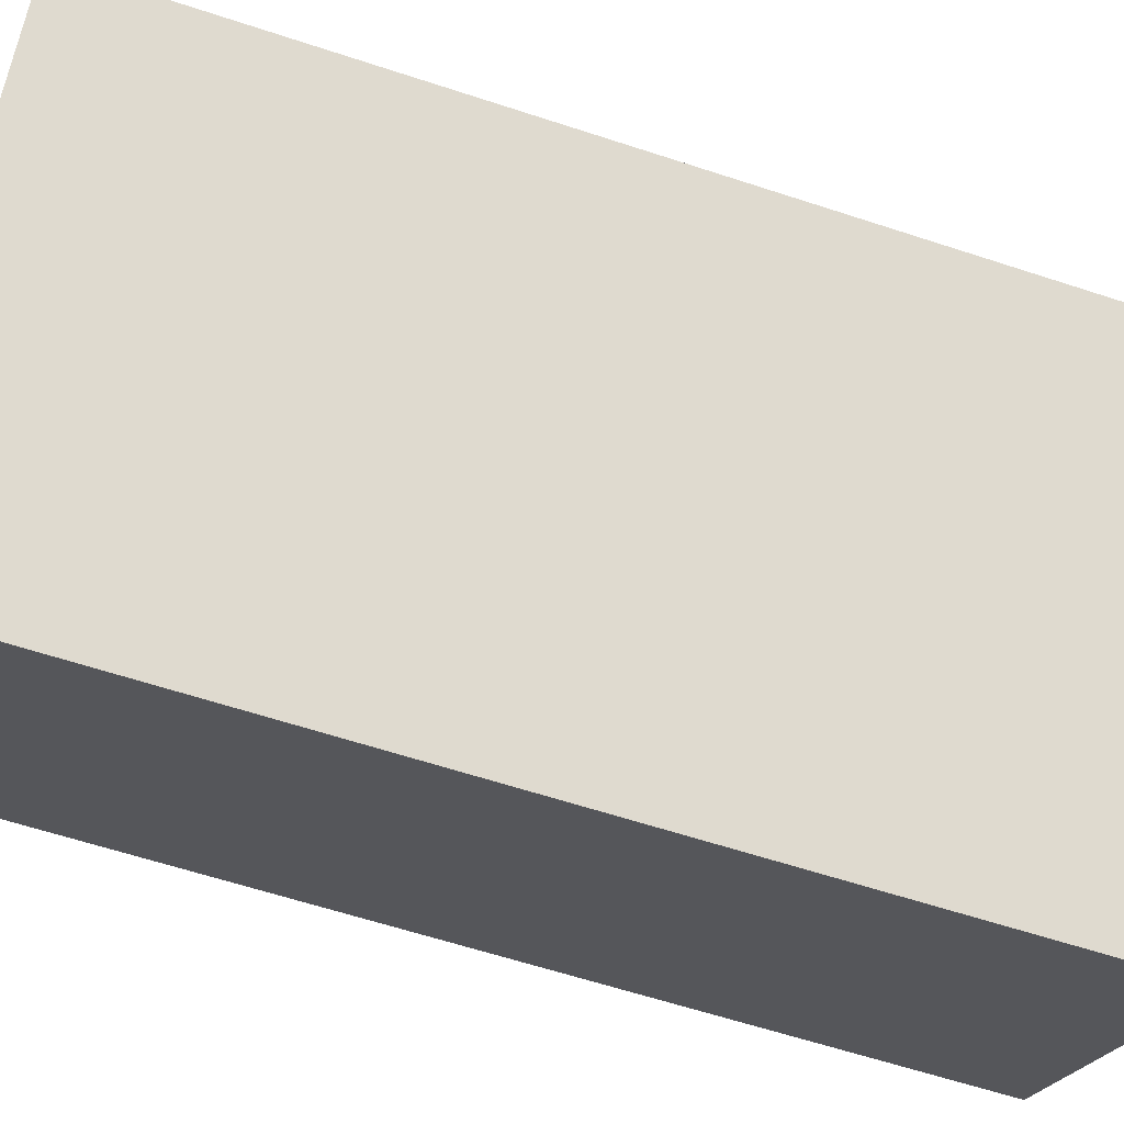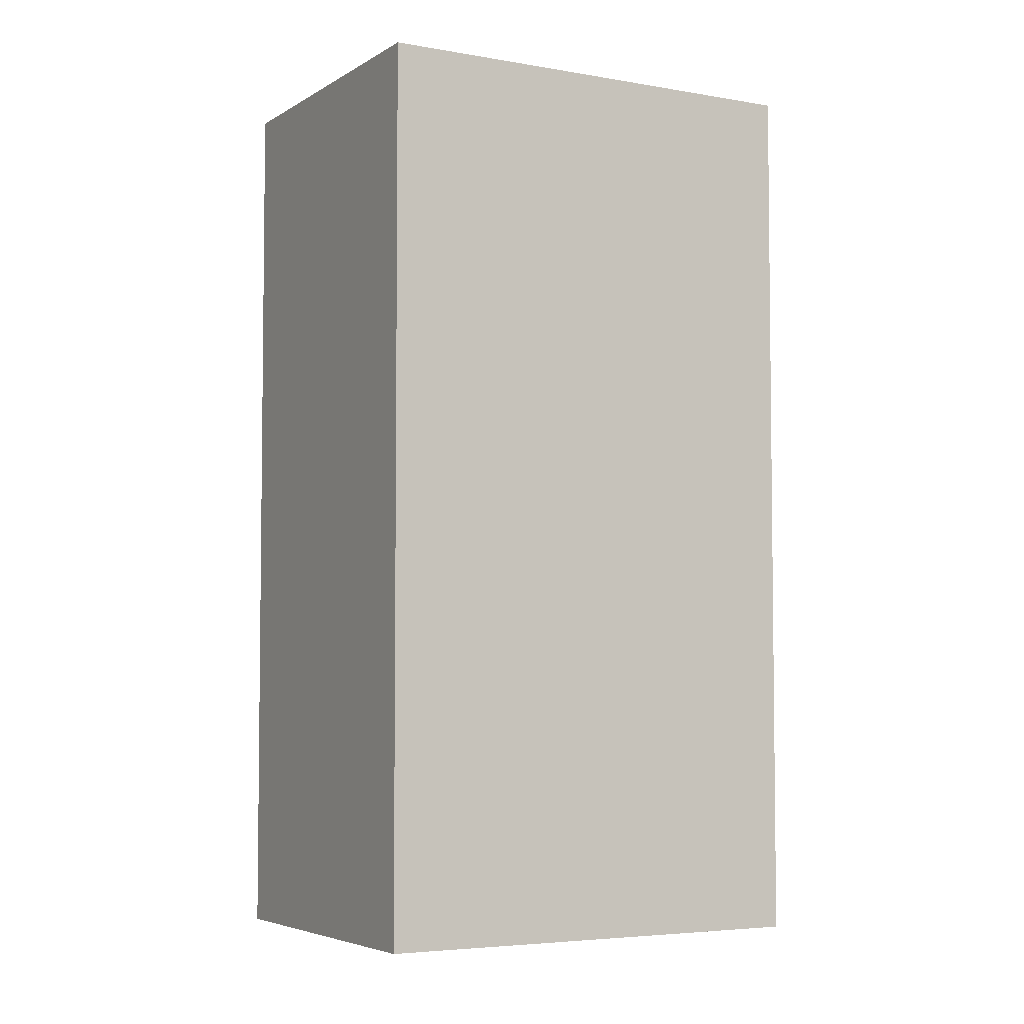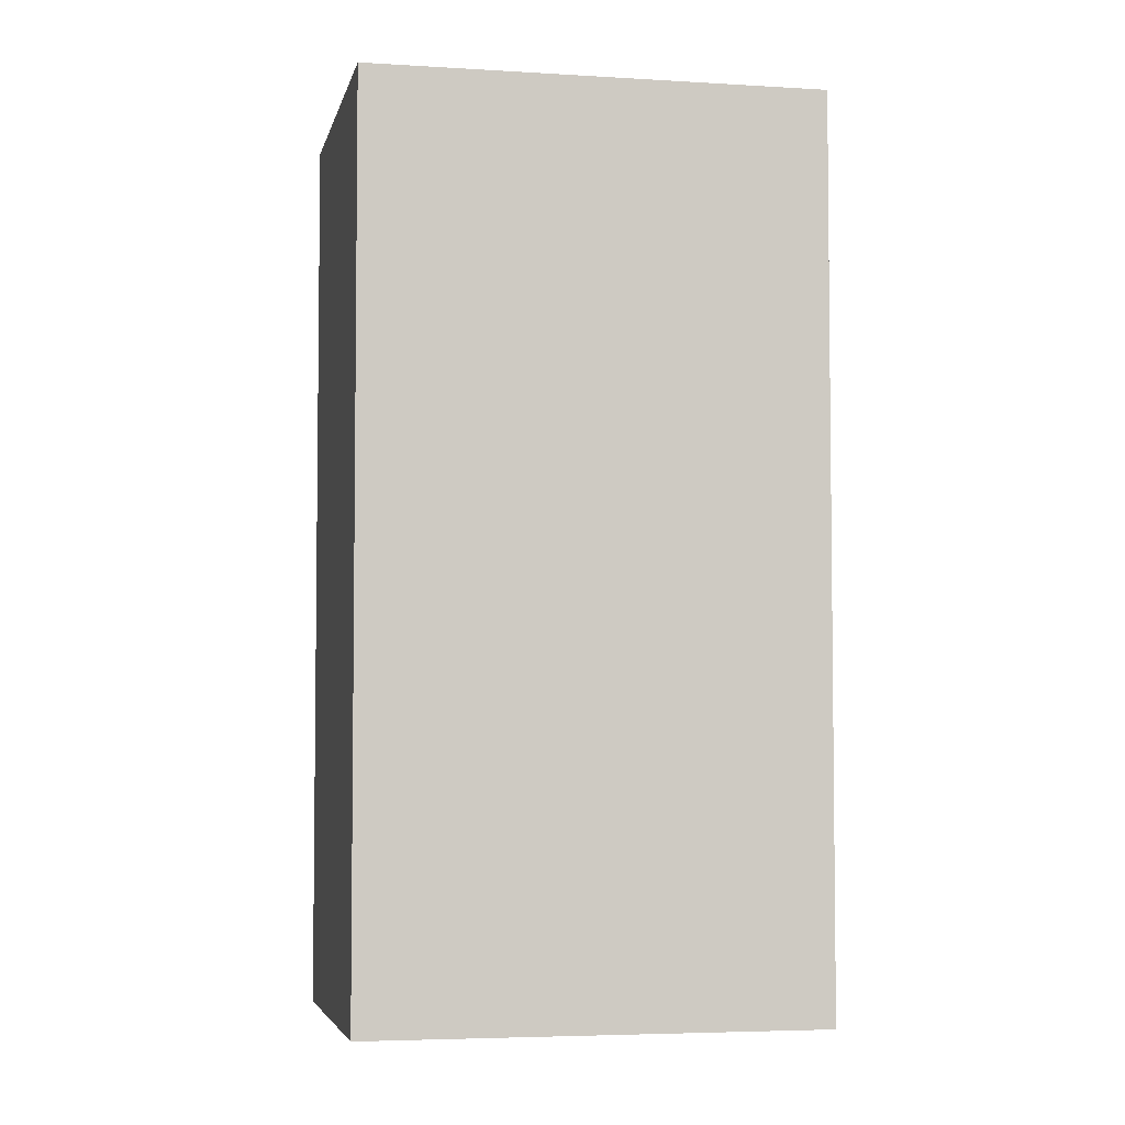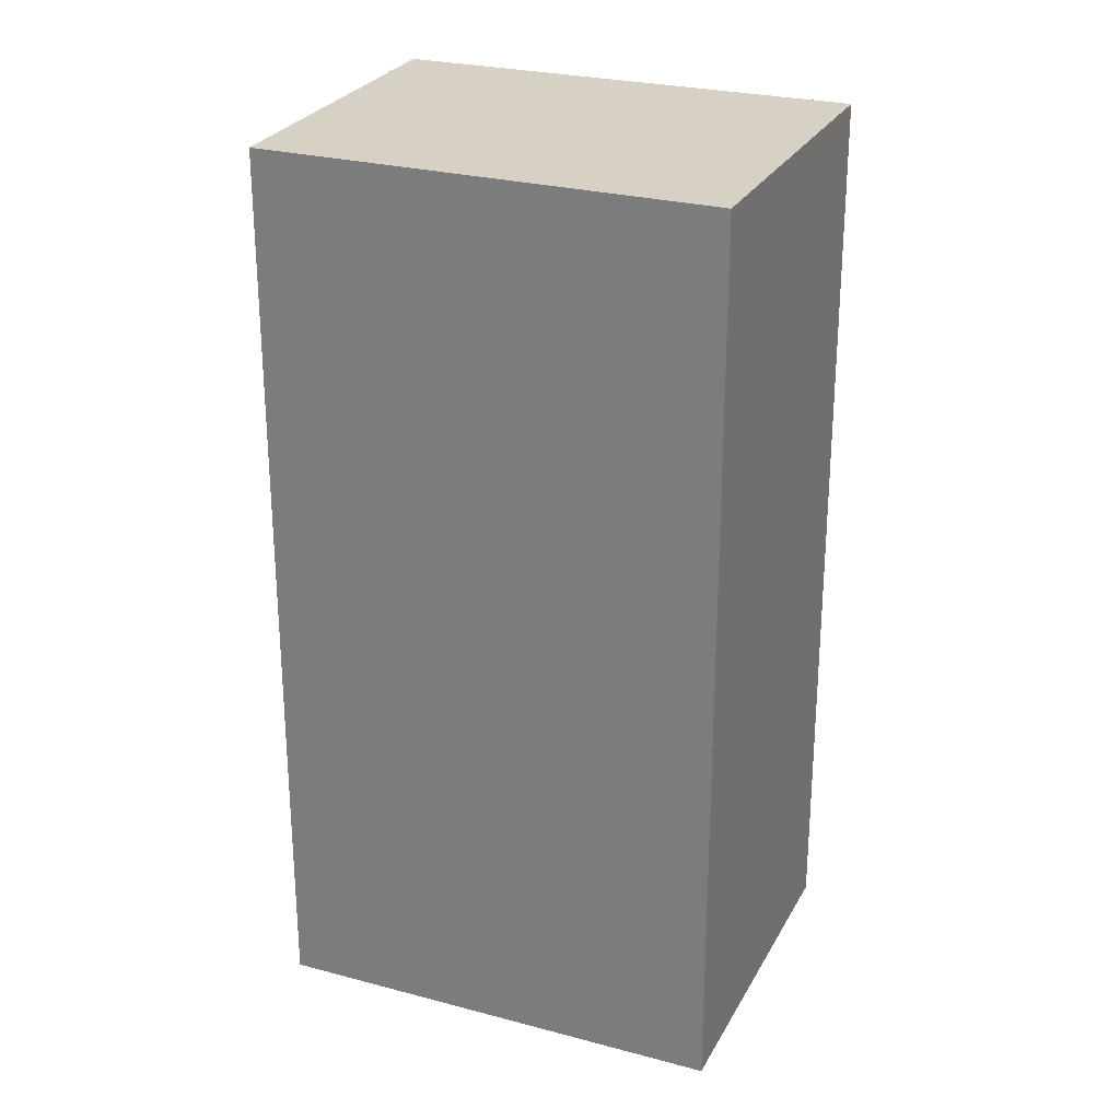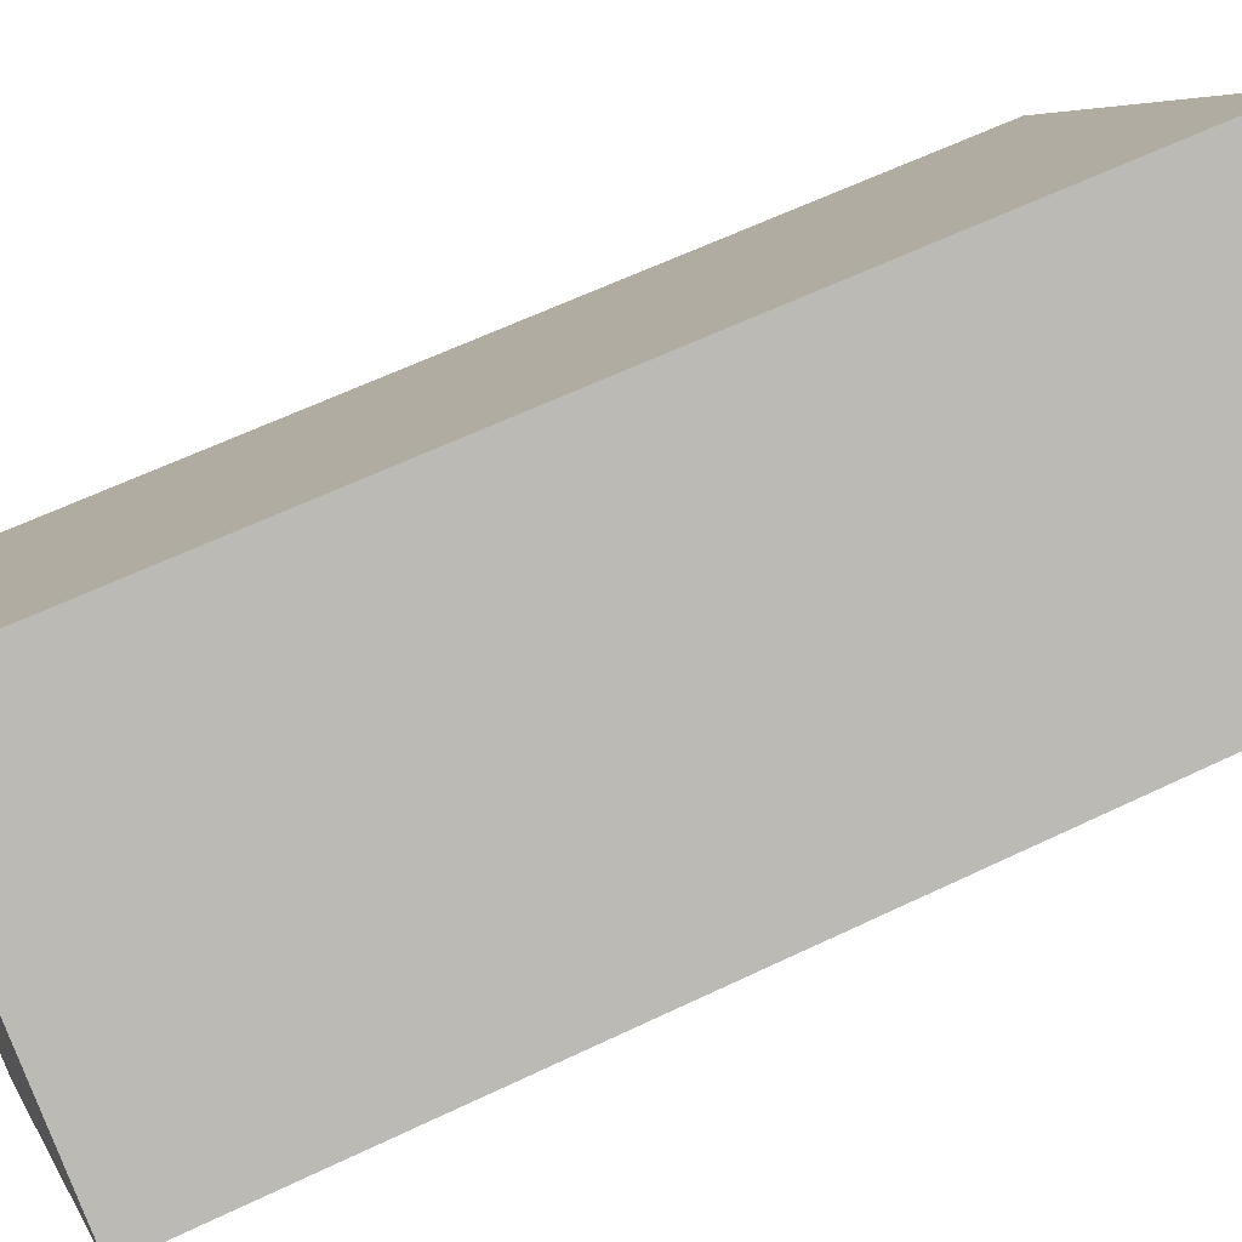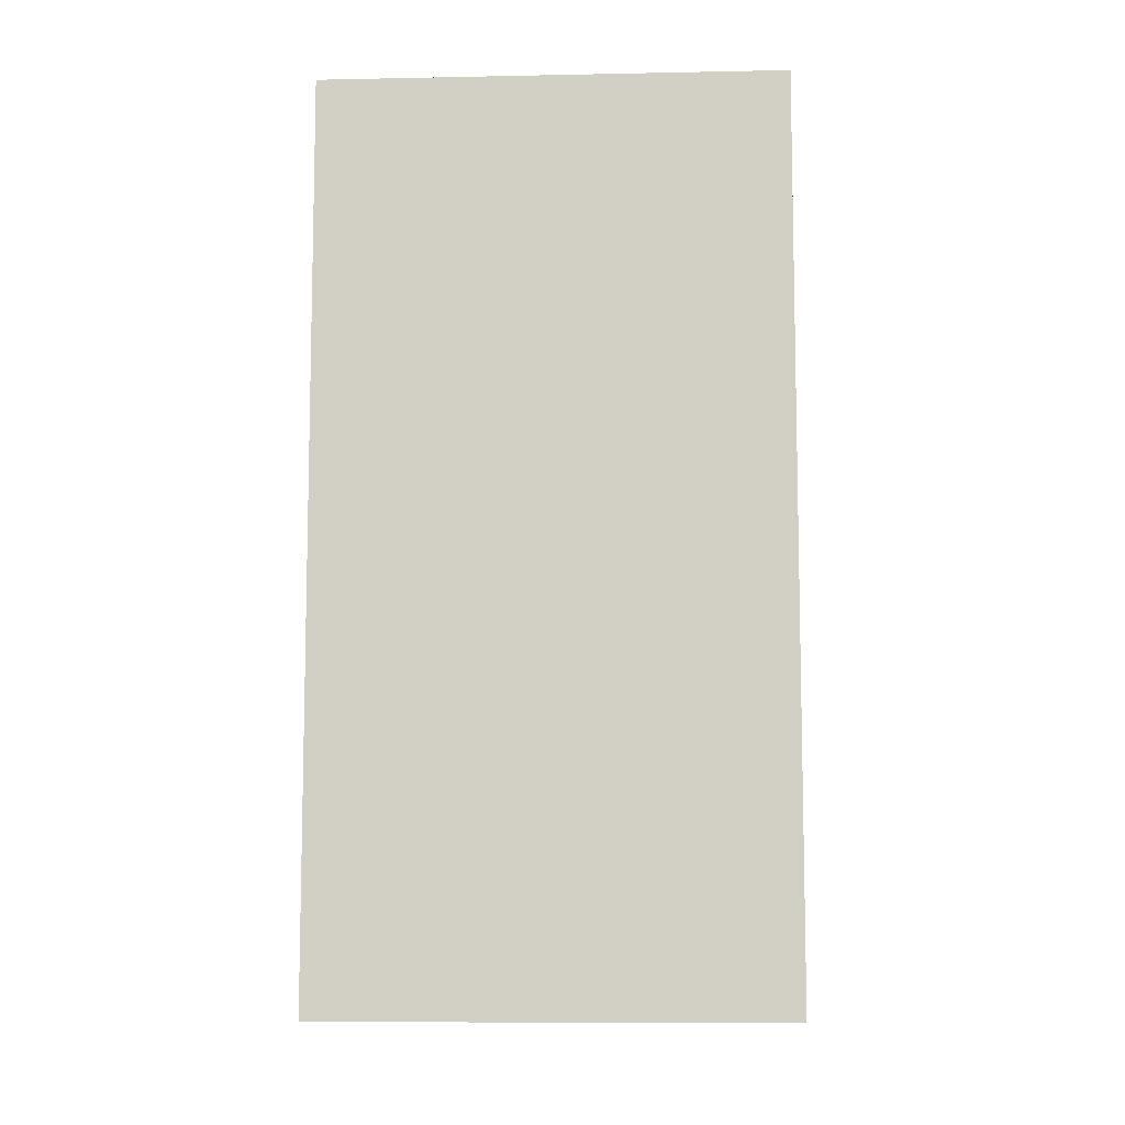
<metadata>
{"format":"obj","ext":"obj","renderer":"f3d","projection":"perspective","resolution":1024,"background":"white","views":[{"elev":-60.6,"azim":71.3,"up":"+Z"},{"elev":-4.7,"azim":98.2,"up":"+Y"},{"elev":-4.6,"azim":-64.2,"up":"+Y"},{"elev":26.6,"azim":-30.0,"up":"+Y"},{"elev":61.2,"azim":63.9,"up":"+Z"},{"elev":-9.5,"azim":131.4,"up":"+Y"}]}
</metadata>
<code>
v  3.976 13.26 -3.07
v  4.07 13.26 5.359
v  8.174 13.26 2.257
v  0 13.26 8.121e-16
v  8.174 -1.382e-16 2.257
v  3.976 1.88e-16 -3.07
v  0 0 0
v  4.07 -3.281e-16 5.359
g defaultobject
f 1 2 3
f 2 1 4
f 5 1 3
f 1 5 6
f 6 4 1
f 4 6 7
f 7 2 4
f 2 7 8
f 8 3 2
f 3 8 5
f 8 6 5
f 6 8 7

</code>
